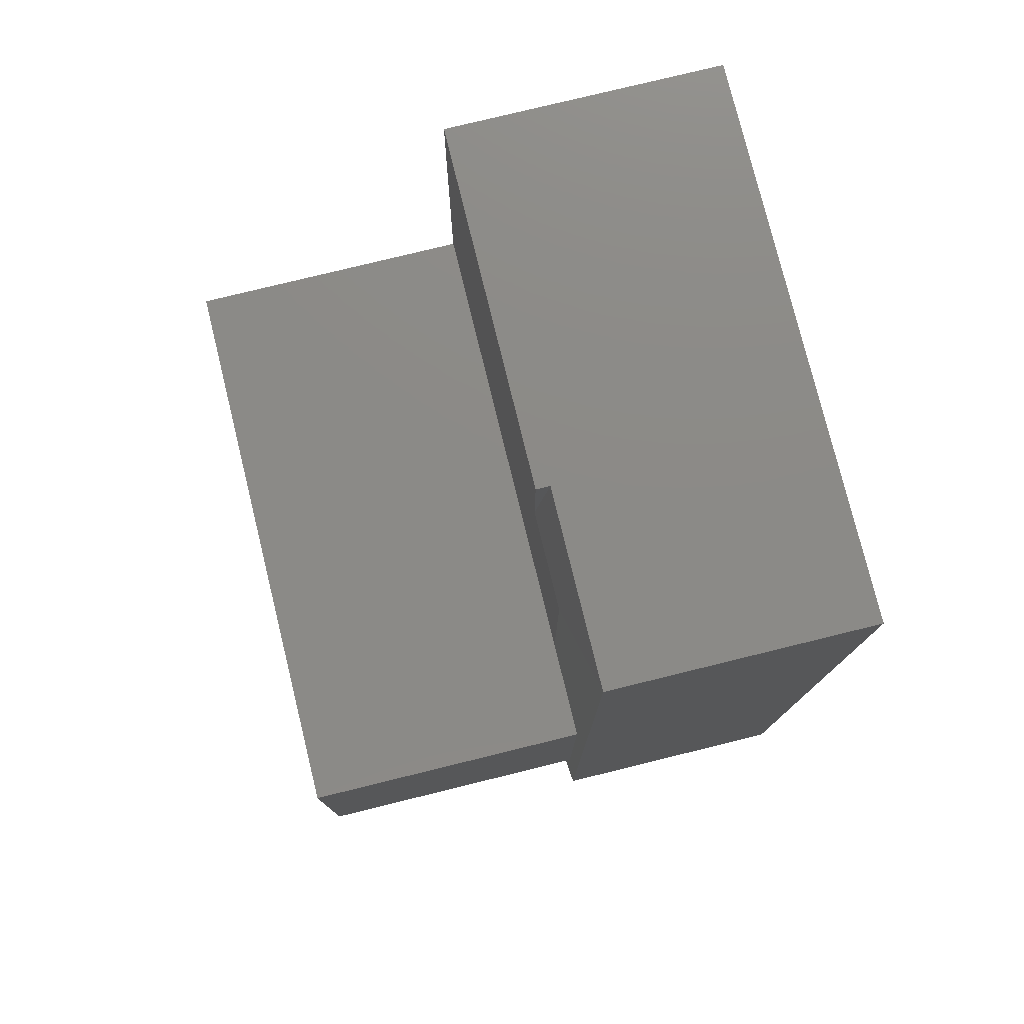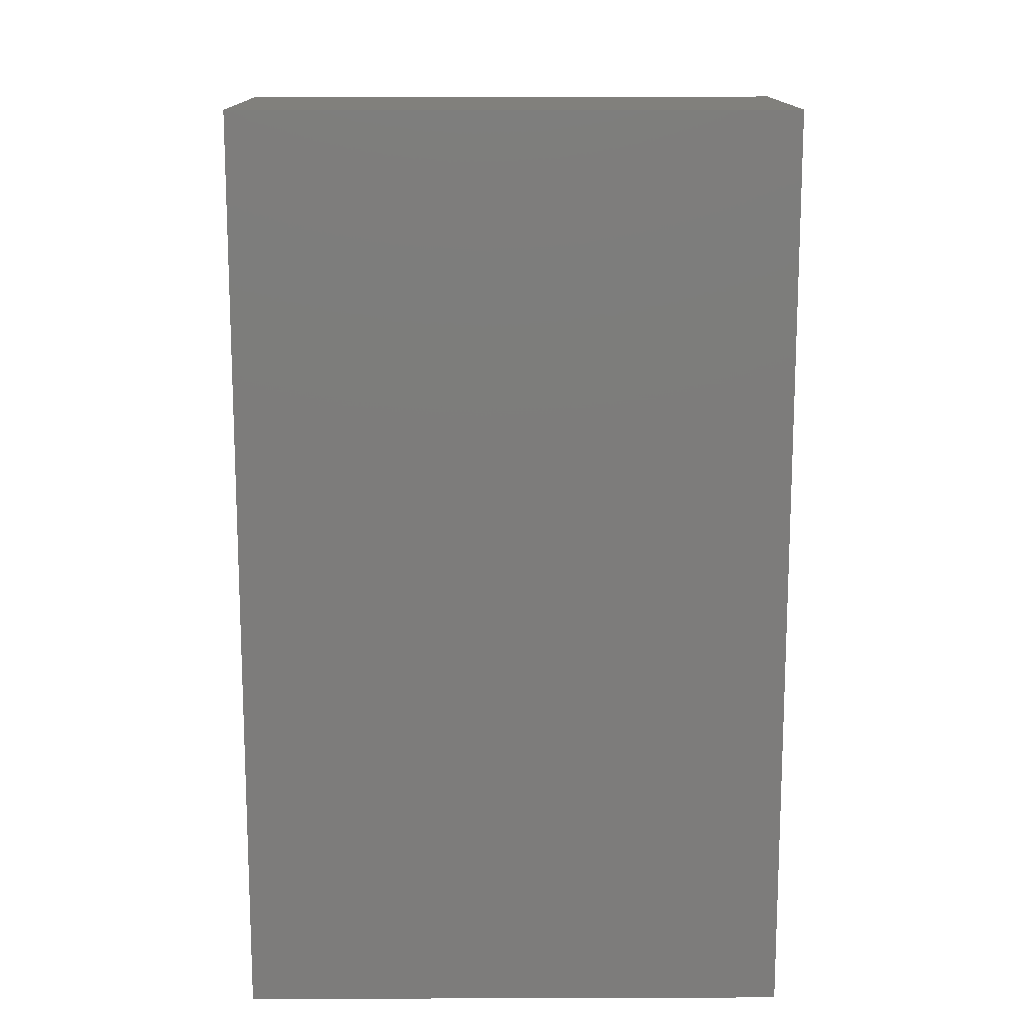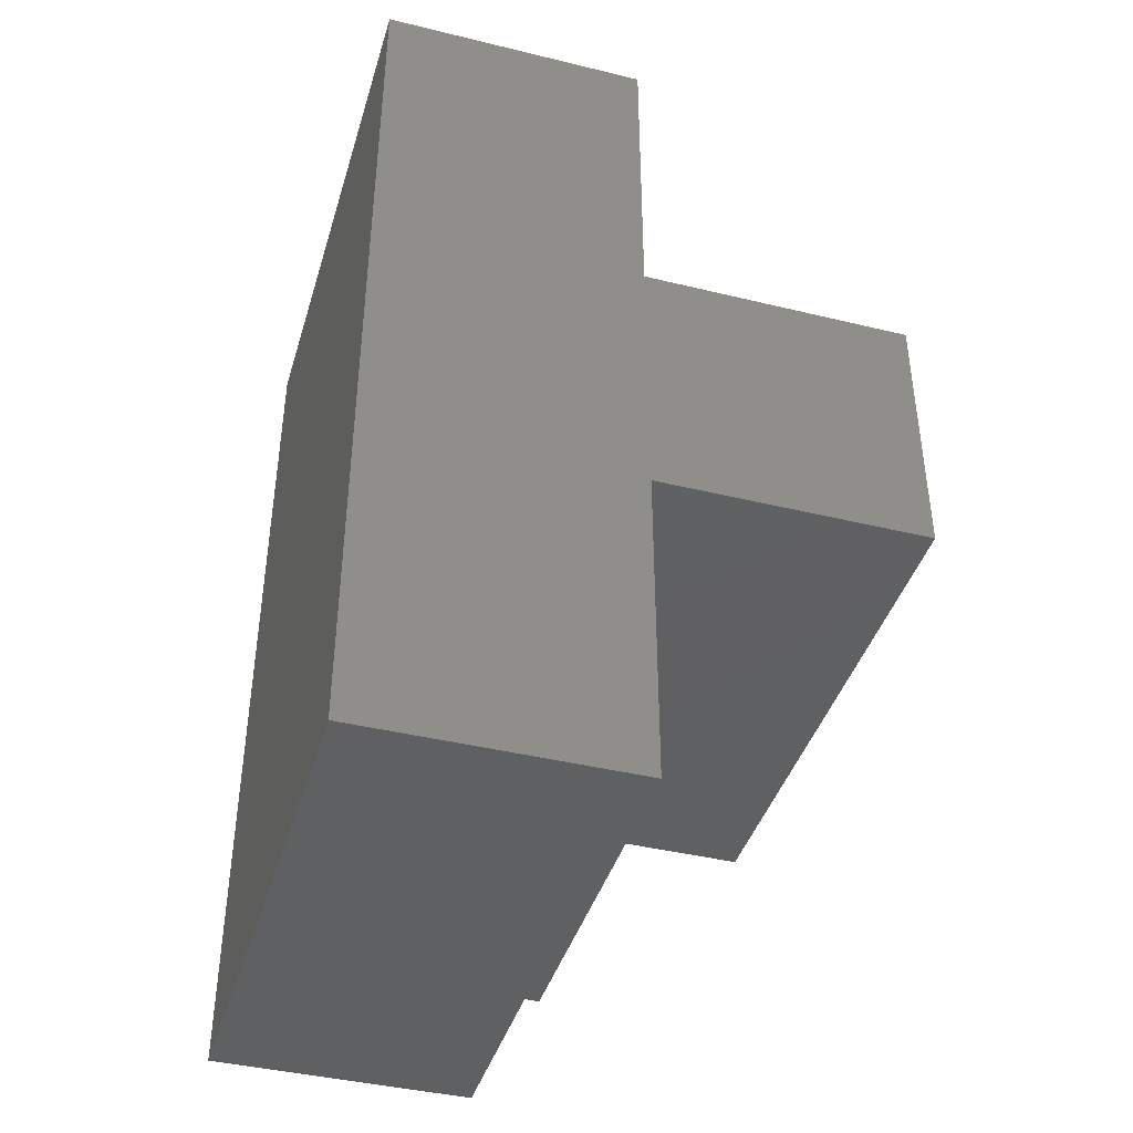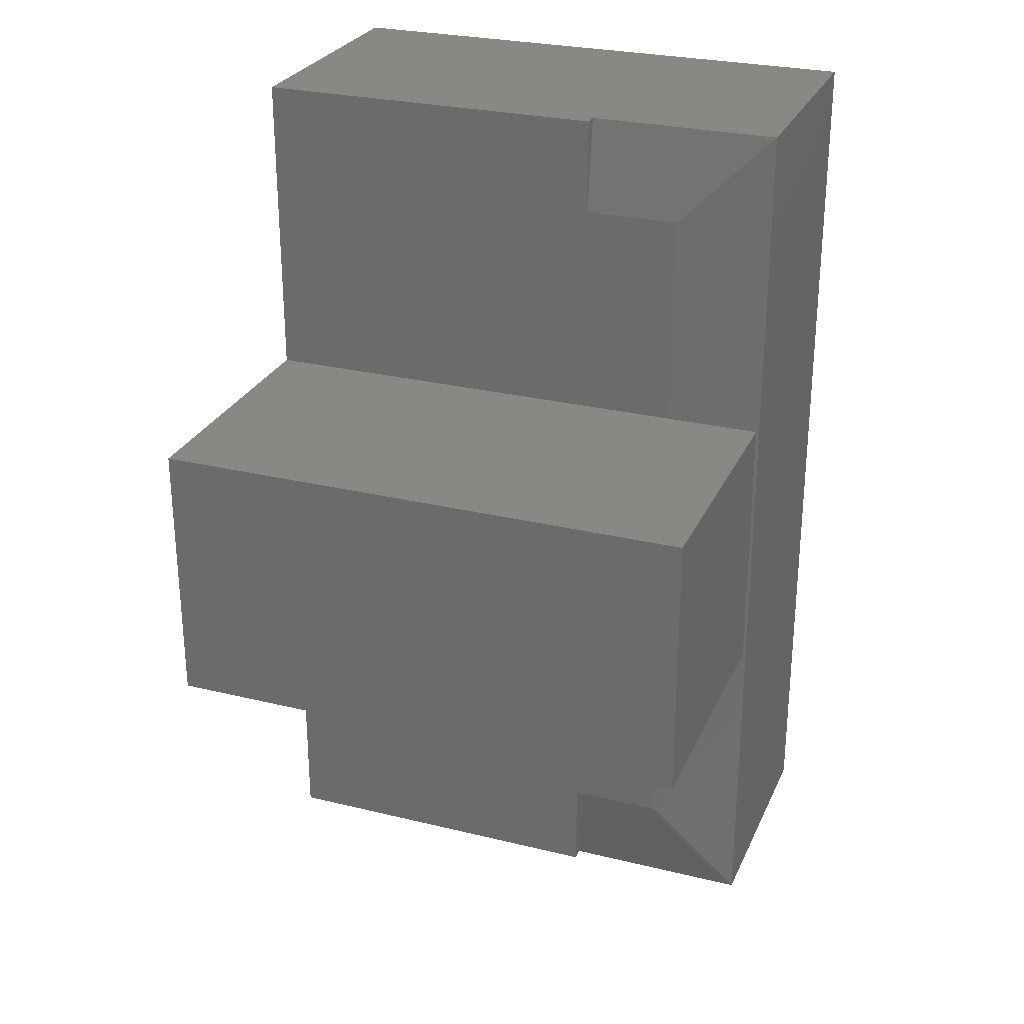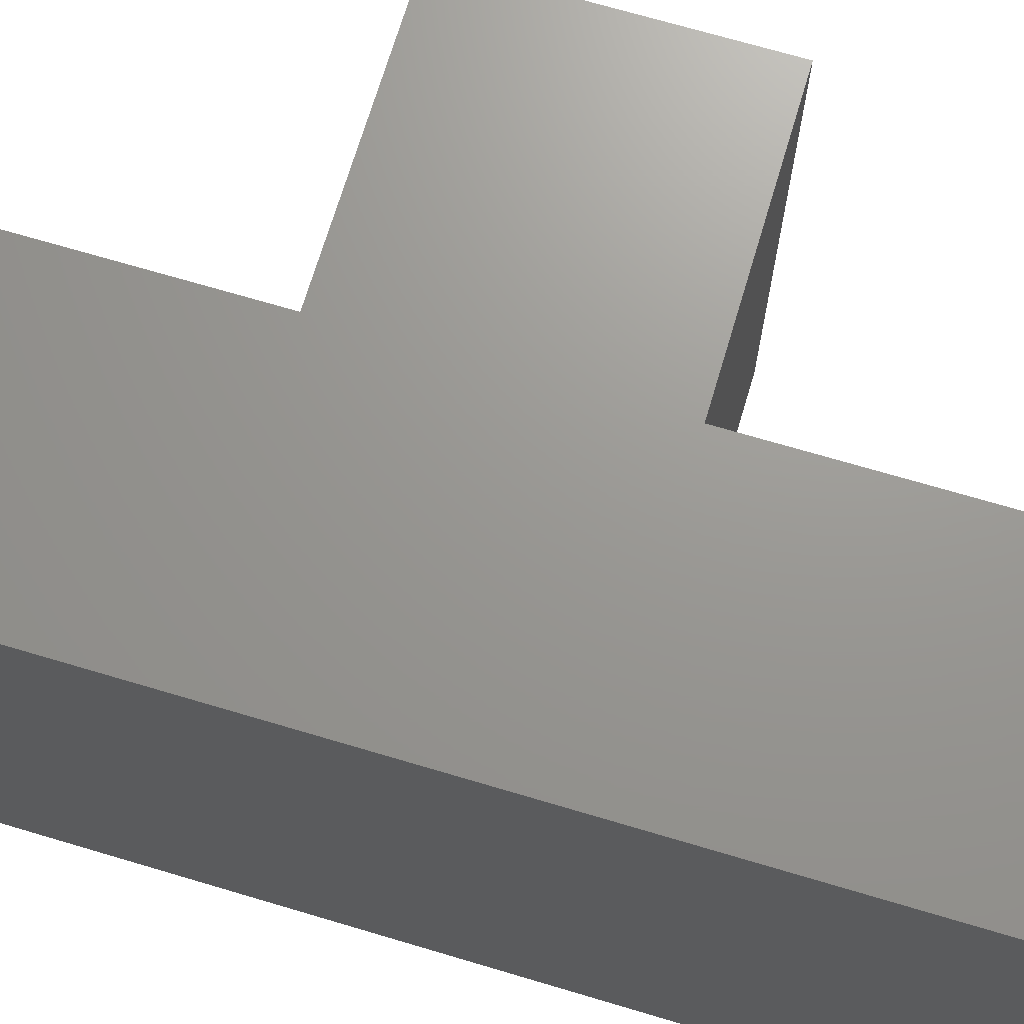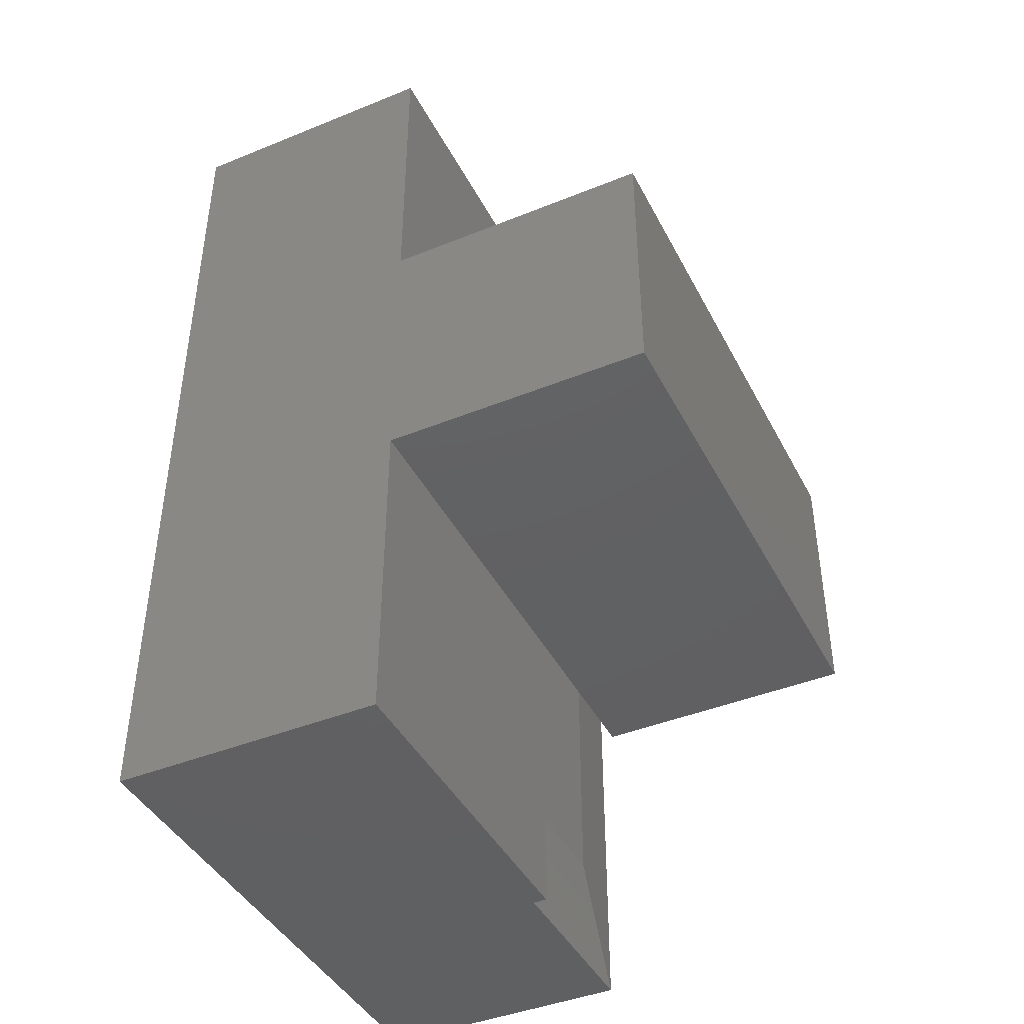
<metadata>
{"format":"stl","ext":"stl","renderer":"f3d","projection":"perspective","resolution":1024,"background":"white","views":[{"elev":77.7,"azim":-13.8,"up":"+Z"},{"elev":14.0,"azim":89.6,"up":"+Z"},{"elev":-41.5,"azim":163.6,"up":"+Z"},{"elev":27.4,"azim":-69.4,"up":"+Z"},{"elev":70.0,"azim":106.6,"up":"+Y"},{"elev":-42.7,"azim":-154.2,"up":"+Z"}]}
</metadata>
<code>
# stl→obj: 33 verts, 62 faces
v -0.75 -0.2109 0.2031
v -0.5938 -0.2109 0.2031
v -0.75 -0.2109 0.3594
v -0.5938 -0.2109 0.3594
v -0.75 0.1016 0.2031
v -0.5938 0.1016 0.2031
v -0.5938 1.171e-17 0.2031
v -0.5938 -0.05469 0.2031
v -0.5938 -0.1562 0.2031
v -0.75 0.1016 0.3594
v -0.5938 -0.1562 0.3594
v -0.5938 -0.1016 0.3594
v -0.5938 -0.05469 0.3594
v -0.5938 2.147e-17 0.3594
v -0.5938 0.1016 0.3594
v -0.4395 0.1016 0.5391
v -0.4395 0.1016 0.01562
v -0.5938 0.1016 0.01562
v -0.5938 0.1016 0.5391
v -0.5938 -0.1562 0.4844
v -0.5938 -0.1016 0.4844
v -0.5938 -0.1016 0.5391
v -0.5938 -0.1562 0.1975
v -0.5938 -0.1016 0.07031
v -0.5938 -0.1562 0.07031
v -0.5938 -0.1016 0.01562
v -0.4395 -0.2109 0.01562
v -0.4395 -0.2109 0.5391
v -0.5859 -0.1016 0.5391
v -0.5859 -0.2109 0.5391
v -0.5859 -0.2109 0.01562
v -0.5859 -0.1016 0.01562
v -0.5938 -0.1562 0.3572
f 1 2 3
f 3 2 4
f 5 6 7
f 5 7 8
f 5 8 9
f 5 9 2
f 5 2 1
f 10 3 4
f 10 4 11
f 10 11 12
f 10 12 13
f 10 13 14
f 10 14 15
f 10 5 3
f 3 5 1
f 16 17 18
f 16 18 6
f 16 6 15
f 16 15 19
f 10 15 5
f 5 15 6
f 20 21 15
f 20 15 14
f 20 14 13
f 20 13 12
f 20 12 11
f 21 22 15
f 15 22 19
f 23 24 25
f 18 26 24
f 18 24 23
f 18 23 9
f 18 9 8
f 18 8 7
f 18 7 6
f 27 17 28
f 28 17 16
f 16 19 22
f 16 22 29
f 16 29 30
f 16 30 28
f 26 18 17
f 27 31 17
f 17 31 32
f 17 32 26
f 31 30 20
f 31 20 11
f 31 11 33
f 31 33 9
f 31 9 23
f 31 23 25
f 31 27 30
f 30 27 28
f 24 26 32
f 29 22 21
f 30 29 20
f 20 29 21
f 32 31 24
f 24 31 25
f 2 9 4
f 4 9 33
f 4 33 11

</code>
